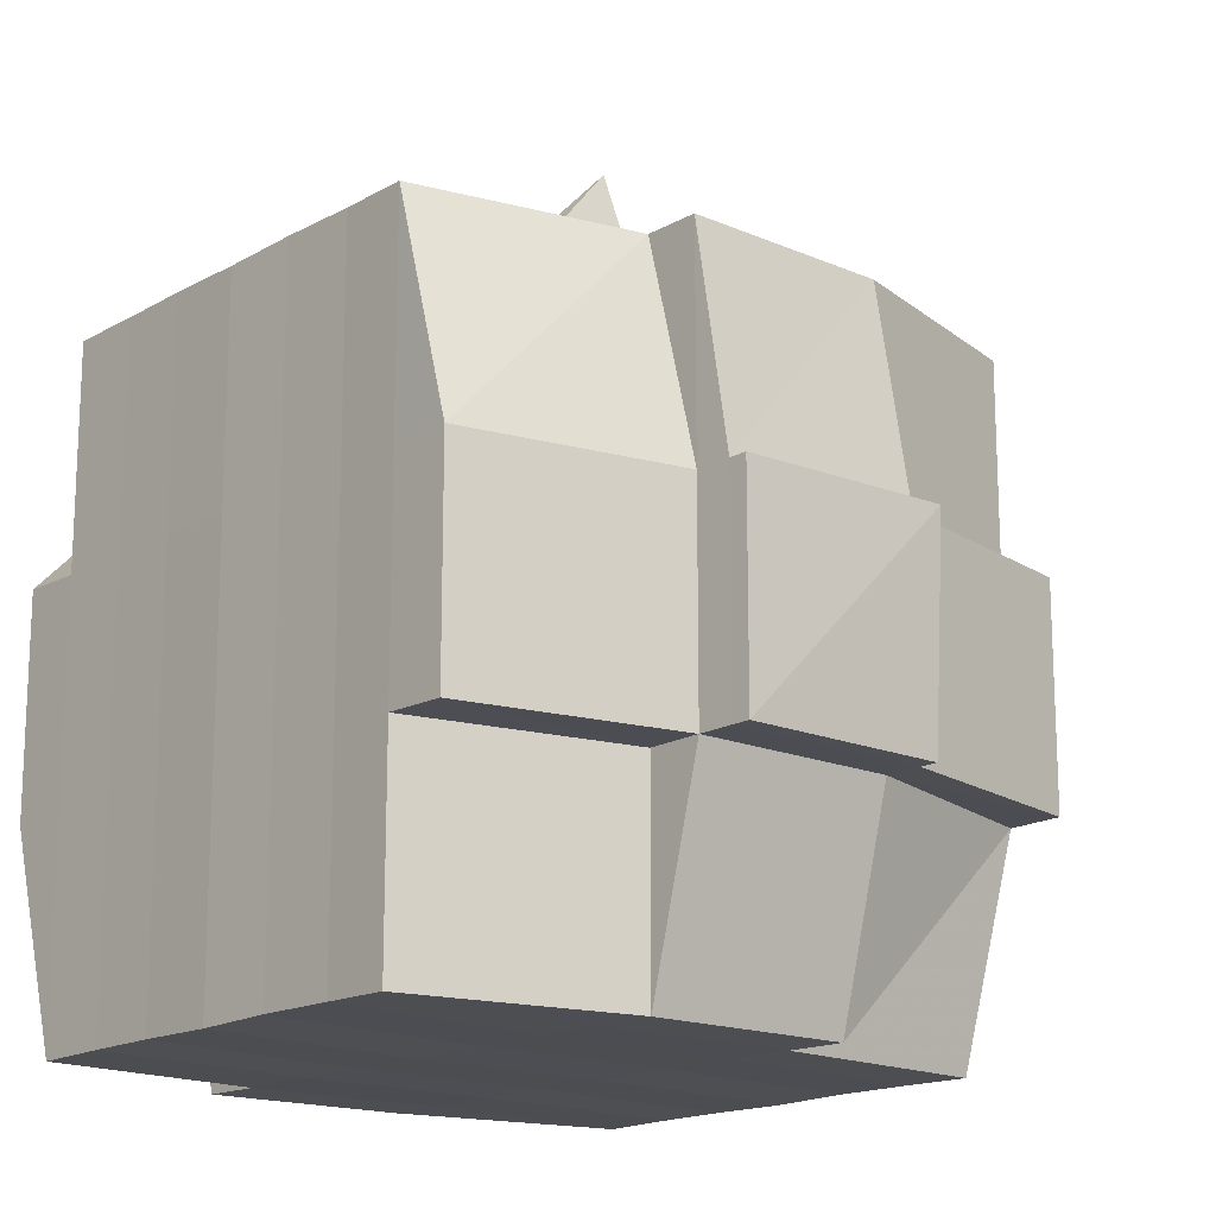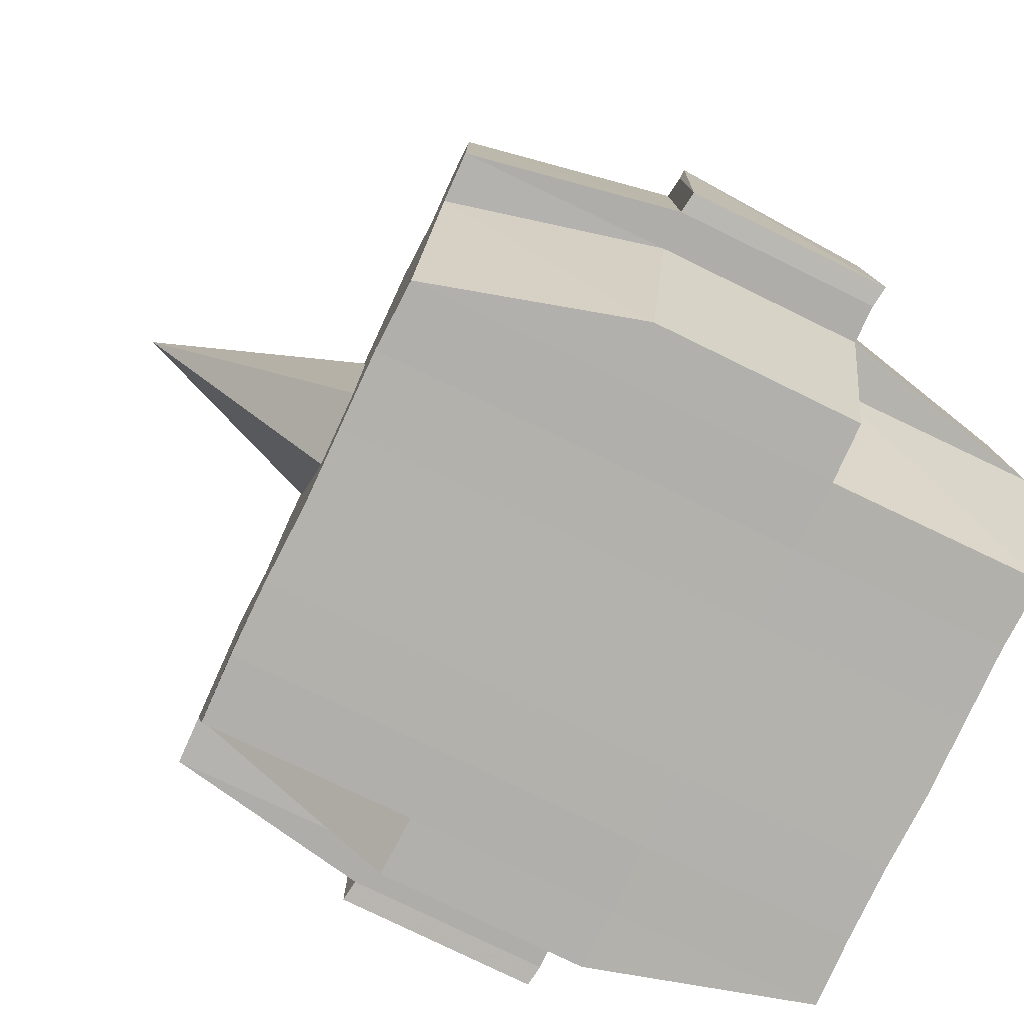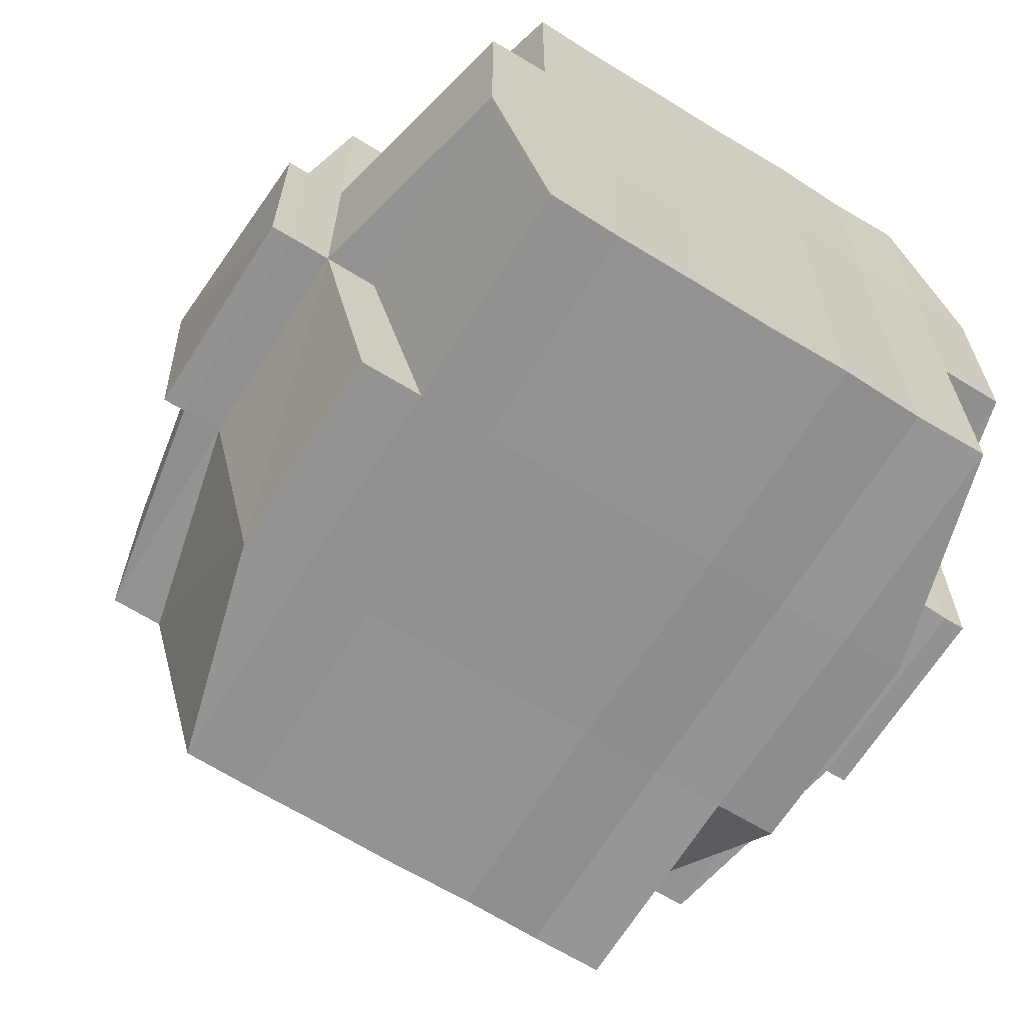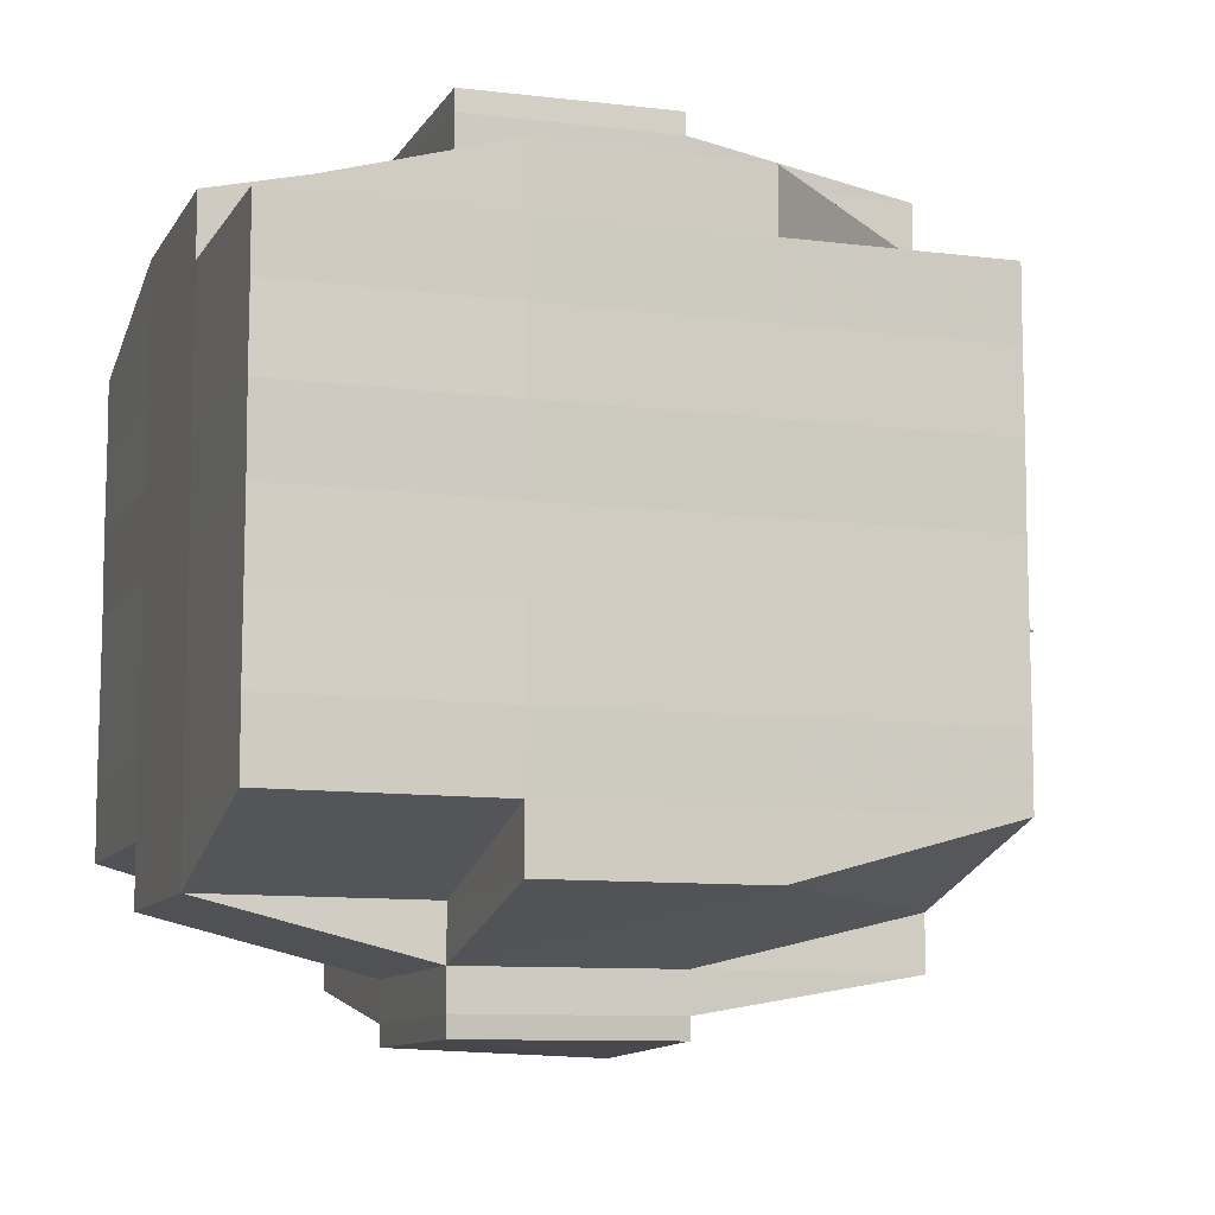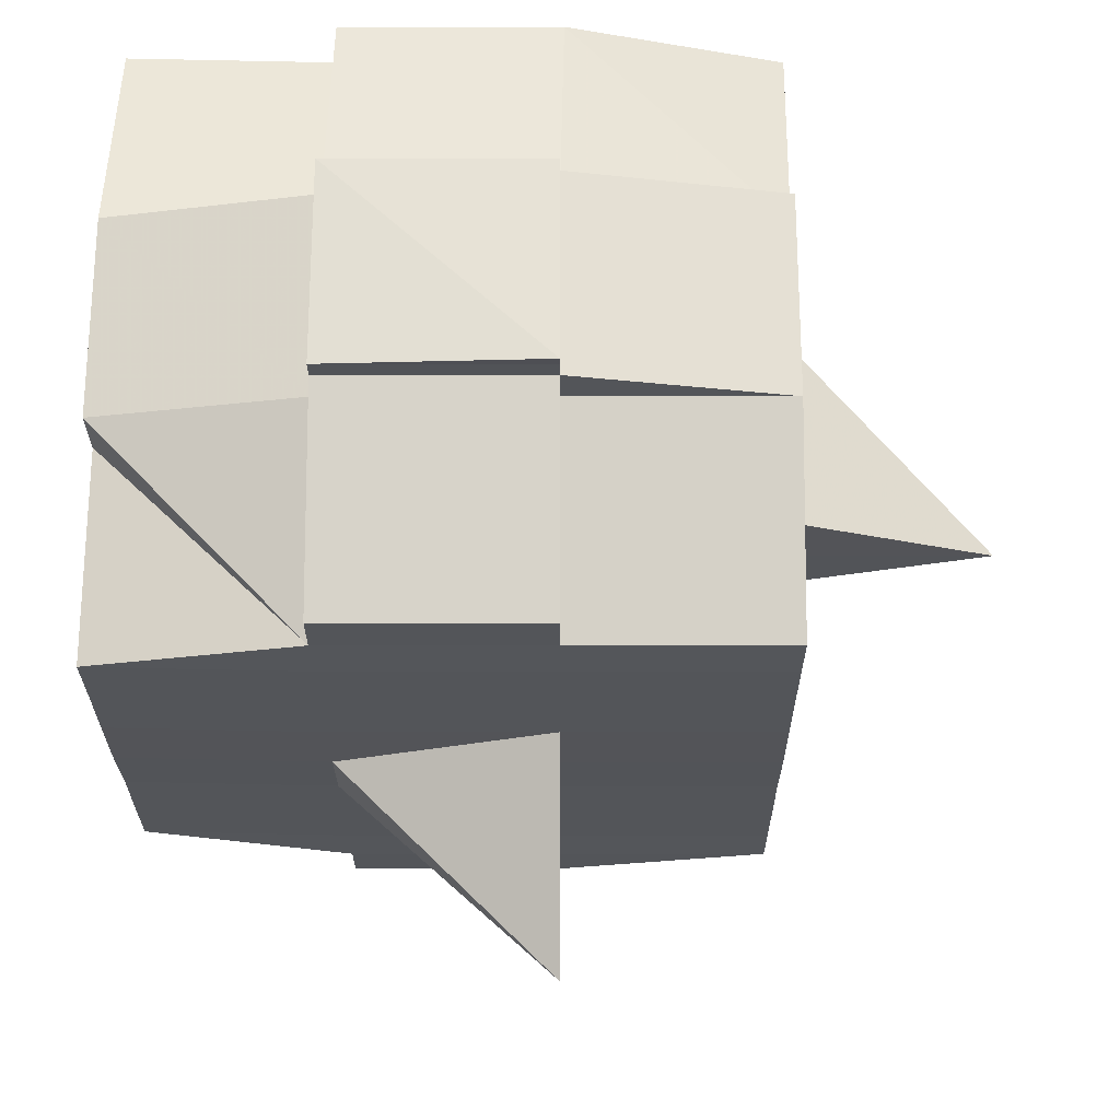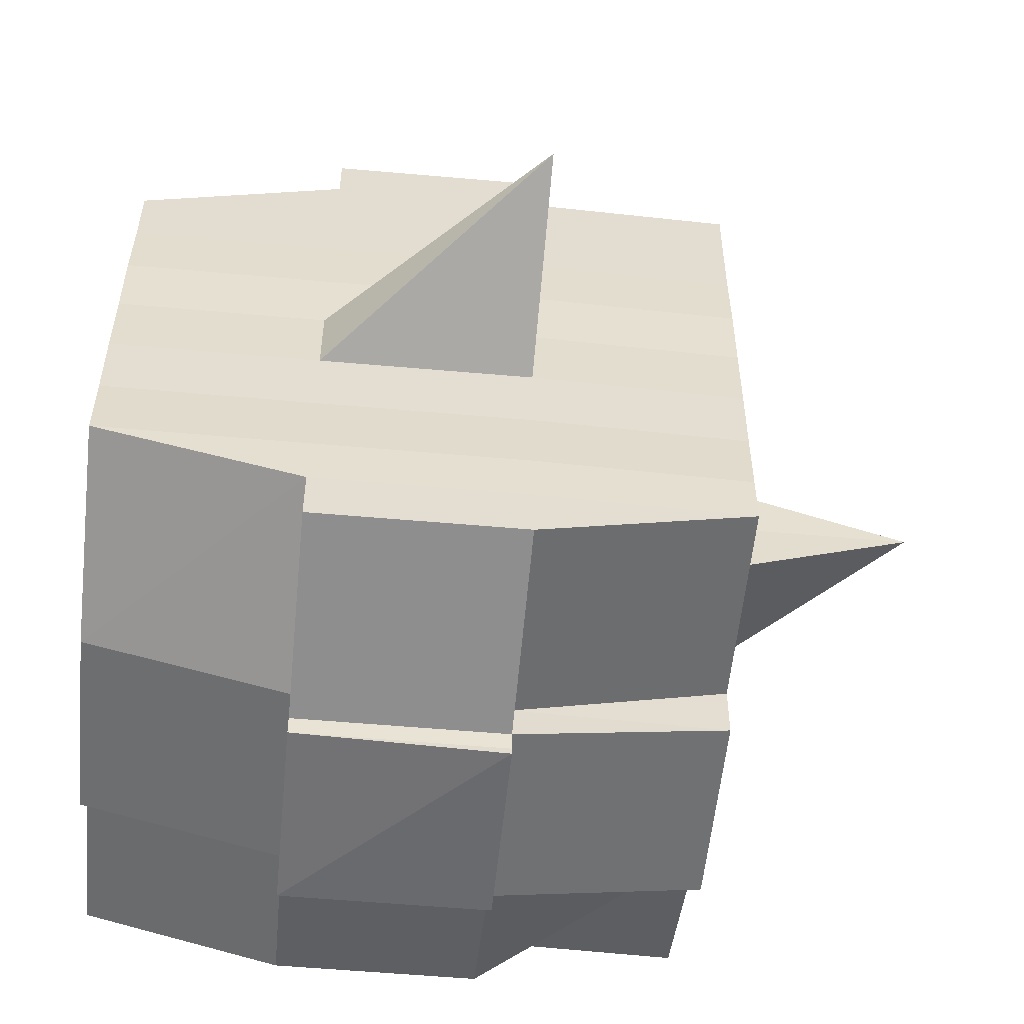
<metadata>
{"format":"obj","ext":"obj","renderer":"f3d","projection":"perspective","resolution":1024,"background":"white","views":[{"elev":-16.8,"azim":-42.1,"up":"+Y"},{"elev":-79.0,"azim":154.3,"up":"+Y"},{"elev":-66.4,"azim":-121.8,"up":"+Y"},{"elev":-9.9,"azim":-18.4,"up":"+Z"},{"elev":66.0,"azim":90.2,"up":"+Z"},{"elev":-55.1,"azim":84.5,"up":"+Z"}]}
</metadata>
<code>
o 2331
v 2241 1880 15.09
v 2241 1880 15.09
v 2241 1880 15.09
v 2241 1880 15.09
v 2241 1880 15.09
v 2241 1880 15.09
v 2241 1880 15.09
v 2241 1880 15.09
v 2241 1880 15.09
v 2241 1880 15.09
v 2241 1880 15.09
v 2241 1880 15.09
v 2241 1880 15.09
v 2241 1880 15.09
v 2241 1880 15.09
v 2241 1880 15.09
v 2241 1880 15.09
v 2241 1880 15.09
v 2241 1880 15.09
v 2241 1880 15.09
v 2241 1880 15.08
v 2241 1880 15.09
v 2241 1880 15.09
v 2241 1880 15.09
v 2241 1880 15.08
v 2241 1880 15.09
v 2241 1880 15.08
v 2241 1880 15.08
v 2241 1880 15.09
v 2241 1880 15.08
v 2241 1880 15.08
v 2241 1880 15.08
v 2241 1880 15.08
v 2241 1880 15.08
v 2241 1880 15.08
v 2241 1880 15.08
v 2241 1880 15.08
v 2241 1880 15.08
v 2241 1880 15.07
v 2241 1880 15.08
v 2241 1880 15.07
v 2241 1880 15.07
v 2241 1880 15.07
v 2241 1880 15.07
v 2241 1880 15.07
v 2241 1880 15.07
v 2241 1880 15.07
v 2241 1880 15.07
v 2241 1880 15.07
v 2241 1880 15.07
v 2241 1880 15.07
v 2241 1880 15.07
v 2241 1880 15.07
v 2241 1880 15.08
v 2241 1880 15.07
v 2241 1880 15.08
v 2241 1880 15.08
v 2241 1880 15.07
v 2241 1880 15.08
v 2241 1880 15.07
v 2241 1880 15.07
v 2241 1880 15.07
v 2241 1880 15.07
v 2241 1880 15.07
v 2241 1880 15.07
v 2241 1880 15.07
v 2241 1880 15.07
v 2241 1880 15.07
v 2241 1880 15.07
v 2241 1880 15.07
v 2241 1880 15.06
v 2241 1880 15.06
v 2241 1880 15.06
v 2241 1880 15.06
v 2241 1880 15.06
v 2241 1880 15.06
v 2241 1880 15.06
v 2241 1880 15.07
v 2241 1880 15.06
v 2241 1880 15.06
v 2241 1880 15.06
v 2241 1880 15.06
v 2241 1880 15.06
v 2241 1880 15.06
v 2241 1880 15.06
v 2241 1880 15.06
v 2241 1880 15.06
v 2241 1880 15.05
v 2241 1880 15.06
v 2241 1880 15.05
v 2241 1880 15.05
v 2241 1880 15.05
v 2241 1880 15.05
v 2241 1880 15.05
v 2241 1880 15.05
v 2241 1880 15.05
v 2241 1880 15.06
v 2241 1880 15.05
v 2241 1880 15.05
v 2241 1880 15.05
v 2241 1880 15.05
v 2241 1880 15.05
v 2241 1880 15.05
v 2241 1880 15.05
v 2241 1880 15.05
v 2241 1880 15.05
v 2241 1880 15.05
v 2241 1880 15.05
v 2241 1880 15.05
v 2241 1880 15.05
v 2241 1880 15.05
v 2241 1880 15.05
v 2241 1880 15.05
v 2241 1880 15.05
v 2241 1880 15.06
v 2241 1880 15.05
v 2241 1880 15.05
v 2241 1880 15.05
v 2241 1880 15.05
v 2241 1880 15.05
v 2241 1880 15.05
v 2241 1880 15.05
v 2241 1880 15.05
v 2241 1880 15.05
v 2241 1880 15.06
v 2241 1880 15.05
v 2241 1880 15.06
v 2241 1880 15.06
v 2241 1880 15.06
v 2241 1880 15.06
v 2241 1880 15.06
v 2241 1880 15.06
v 2241 1880 15.06
v 2241 1880 15.06
v 2241 1880 15.06
v 2241 1880 15.06
v 2241 1880 15.07
v 2241 1880 15.06
v 2241 1880 15.06
v 2241 1880 15.06
v 2241 1880 15.06
v 2241 1880 15.07
v 2241 1880 15.07
v 2241 1880 15.07
v 2241 1880 15.07
v 2241 1880 15.07
v 2241 1880 15.07
v 2241 1880 15.07
v 2241 1880 15.07
v 2241 1880 15.07
v 2241 1880 15.07
v 2241 1880 15.07
v 2241 1880 15.08
v 2241 1880 15.07
v 2241 1880 15.07
v 2241 1880 15.07
v 2241 1880 15.08
v 2241 1880 15.08
v 2241 1880 15.08
v 2241 1880 15.08
v 2241 1880 15.08
v 2241 1880 15.08
v 2241 1880 15.09
v 2241 1880 15.08
v 2241 1880 15.08
v 2241 1880 15.08
v 2241 1880 15.08
v 2241 1880 15.08
v 2241 1880 15.08
v 2241 1880 15.08
v 2241 1880 15.08
v 2241 1880 15.08
v 2241 1880 15.08
v 2241 1880 15.08
v 2241 1880 15.08
v 2241 1880 15.08
v 2241 1880 15.08
v 2241 1880 15.09
v 2241 1880 15.08
v 2241 1880 15.09
v 2241 1880 15.09
v 2241 1880 15.09
v 2241 1880 15.09
v 2241 1880 15.09
v 2241 1880 15.09
v 2241 1880 15.09
v 2241 1880 15.09
v 2241 1880 15.09
v 2241 1880 15.08
v 2241 1880 15.09
v 2241 1880 15.09
v 2241 1880 15.09
v 2241 1880 15.09
v 2241 1880 15.09
v 2241 1880 15.09
v 2241 1880 15.09
v 2241 1880 15.09
v 2241 1880 15.08
v 2241 1880 15.09
v 2241 1880 15.08
v 2241 1880 15.09
v 2241 1880 15.09
v 2241 1880 15.09
v 2241 1880 15.09
v 2241 1880 15.08
v 2241 1880 15.08
v 2241 1880 15.08
v 2241 1880 15.08
v 2241 1880 15.08
v 2241 1880 15.08
v 2241 1880 15.08
v 2241 1880 15.08
v 2241 1880 15.08
v 2241 1880 15.08
v 2241 1880 15.08
v 2241 1880 15.08
v 2241 1880 15.07
v 2241 1880 15.08
v 2241 1880 15.08
v 2241 1880 15.08
v 2241 1880 15.07
v 2241 1880 15.07
v 2241 1880 15.07
v 2241 1880 15.07
v 2241 1880 15.08
v 2241 1880 15.07
v 2241 1880 15.07
v 2241 1880 15.07
v 2241 1880 15.07
v 2241 1880 15.07
v 2241 1880 15.07
v 2241 1880 15.06
v 2241 1880 15.07
v 2241 1880 15.07
v 2241 1880 15.07
v 2241 1880 15.06
v 2241 1880 15.06
v 2241 1880 15.06
v 2241 1880 15.06
v 2241 1880 15.07
v 2241 1880 15.06
v 2241 1880 15.06
v 2241 1880 15.06
v 2241 1880 15.06
v 2241 1880 15.06
v 2241 1880 15.06
v 2241 1880 15.06
v 2241 1880 15.06
v 2241 1880 15.05
v 2241 1880 15.06
v 2241 1880 15.06
v 2241 1880 15.06
v 2241 1880 15.06
v 2241 1880 15.06
v 2241 1880 15.06
v 2241 1880 15.05
v 2241 1880 15.06
v 2241 1880 15.06
v 2241 1880 15.06
v 2241 1880 15.06
v 2241 1880 15.06
v 2241 1880 15.06
v 2241 1880 15.05
v 2241 1880 15.05
v 2241 1880 15.05
v 2241 1880 15.05
v 2241 1880 15.05
v 2241 1880 15.05
v 2241 1880 15.05
v 2241 1880 15.06
v 2241 1880 15.05
v 2241 1880 15.06
v 2241 1880 15.06
v 2241 1880 15.06
v 2241 1880 15.05
v 2241 1880 15.06
v 2241 1880 15.06
v 2241 1880 15.06
v 2241 1880 15.06
v 2241 1880 15.07
v 2241 1880 15.07
v 2241 1880 15.07
v 2241 1880 15.07
v 2241 1880 15.07
v 2241 1880 15.07
v 2241 1880 15.06
v 2241 1880 15.06
v 2241 1880 15.07
v 2241 1880 15.07
v 2241 1880 15.07
v 2241 1880 15.07
v 2241 1880 15.07
v 2241 1880 15.07
v 2241 1880 15.07
v 2241 1880 15.07
v 2241 1880 15.07
v 2241 1880 15.07
v 2241 1880 15.08
v 2241 1880 15.08
v 2241 1880 15.08
v 2241 1880 15.08
v 2241 1880 15.08
v 2241 1880 15.08
v 2241 1880 15.08
v 2241 1880 15.09
v 2241 1880 15.09
v 2241 1880 15.09
v 2241 1880 15.09
v 2241 1880 15.09
v 2241 1880 15.09
v 2241 1880 15.09
v 2241 1880 15.08
v 2241 1880 15.08
v 2241 1880 15.08
v 2241 1880 15.08
v 2241 1880 15.08
v 2241 1880 15.08
v 2241 1880 15.08
v 2241 1880 15.08
v 2241 1880 15.07
v 2241 1880 15.07
v 2241 1880 15.07
v 2241 1880 15.07
v 2241 1880 15.07
v 2241 1880 15.07
v 2241 1880 15.07
v 2241 1880 15.07
v 2241 1880 15.07
v 2241 1880 15.07
v 2241 1880 15.06
v 2241 1880 15.06
v 2241 1880 15.06
v 2241 1880 15.05
v 2241 1880 15.05
v 2241 1880 15.06
v 2241 1880 15.05
v 2241 1880 15.05
v 2241 1880 15.05
v 2241 1880 15.05
v 2241 1880 15.05
f 1 2 3
f 2 4 5
f 1 6 7
f 8 9 10
f 11 12 10
f 13 14 8
f 15 16 12
f 17 18 16
f 19 20 15
f 20 21 22
f 23 19 24
f 17 25 26
f 25 27 18
f 28 25 29
f 30 31 25
f 31 32 33
f 34 33 25
f 25 33 35
f 33 36 35
f 36 37 35
f 33 38 36
f 32 39 38
f 40 38 33
f 39 41 42
f 41 43 44
f 45 42 38
f 46 47 45
f 47 48 49
f 49 50 51
f 52 53 50
f 38 42 54
f 38 54 36
f 36 54 37
f 42 55 54
f 54 56 57
f 55 58 56
f 54 55 59
f 60 61 55
f 61 62 63
f 63 64 58
f 65 63 55
f 55 63 66
f 67 68 64
f 63 67 69
f 70 67 63
f 43 71 70
f 70 72 67
f 71 73 72
f 74 72 70
f 73 75 76
f 72 77 67
f 67 77 78
f 72 76 77
f 79 76 72
f 77 80 68
f 76 81 77
f 81 82 80
f 77 81 83
f 81 84 82
f 76 85 81
f 86 85 76
f 85 87 81
f 86 88 89
f 90 91 84
f 92 93 88
f 94 93 95
f 96 95 97
f 98 99 91
f 100 101 99
f 102 103 98
f 104 105 101
f 103 105 106
f 107 106 108
f 109 102 110
f 111 104 112
f 113 111 114
f 115 113 87
f 112 116 117
f 118 119 116
f 120 118 121
f 122 120 123
f 123 112 124
f 123 117 125
f 126 123 127
f 87 123 128
f 128 123 129
f 87 128 130
f 128 129 131
f 130 128 131
f 131 125 132
f 131 132 133
f 134 135 130
f 130 131 136
f 136 133 137
f 136 131 138
f 139 130 136
f 140 130 139
f 141 134 139
f 139 136 142
f 142 137 143
f 142 136 144
f 145 139 142
f 83 139 145
f 146 141 145
f 145 142 147
f 147 143 148
f 147 142 149
f 150 145 147
f 78 145 150
f 151 146 150
f 150 147 152
f 152 148 153
f 152 147 154
f 155 150 152
f 69 150 155
f 156 151 155
f 155 152 157
f 157 153 158
f 157 152 159
f 160 158 161
f 162 161 163
f 164 165 163
f 166 167 165
f 168 169 162
f 170 157 169
f 171 157 170
f 171 155 157
f 66 155 171
f 172 171 170
f 59 171 172
f 173 156 171
f 174 173 172
f 172 175 176
f 177 176 178
f 177 172 179
f 37 172 177
f 35 37 177
f 35 177 180
f 180 178 181
f 180 177 182
f 183 181 184
f 183 180 185
f 186 180 187
f 188 189 180
f 185 190 191
f 192 193 183
f 194 192 195
f 196 197 190
f 196 198 197
f 199 200 196
f 14 199 201
f 182 196 201
f 201 202 9
f 203 204 202
f 205 206 204
f 207 205 196
f 208 207 196
f 208 209 207
f 207 210 205
f 209 210 207
f 211 209 212
f 210 213 198
f 214 215 209
f 209 216 210
f 159 216 209
f 215 217 216
f 216 218 210
f 210 218 219
f 218 220 213
f 216 221 218
f 154 221 216
f 217 222 221
f 221 223 218
f 223 224 220
f 218 223 225
f 221 226 223
f 149 226 221
f 222 227 226
f 226 228 223
f 228 229 224
f 223 228 230
f 226 231 228
f 144 231 226
f 227 232 231
f 231 233 228
f 233 234 229
f 228 233 235
f 231 236 233
f 232 237 236
f 138 236 231
f 236 238 233
f 238 239 234
f 233 238 240
f 236 241 238
f 242 241 236
f 241 243 238
f 243 244 239
f 238 243 245
f 242 246 247
f 248 249 246
f 250 249 251
f 252 251 253
f 254 255 243
f 255 256 257
f 258 257 243
f 243 257 259
f 257 260 259
f 259 260 261
f 259 261 262
f 257 263 260
f 124 263 257
f 256 264 263
f 264 265 266
f 121 266 263
f 265 267 268
f 263 268 269
f 263 269 270
f 266 108 271
f 272 271 273
f 272 273 274
f 275 110 272
f 276 109 272
f 277 274 278
f 277 272 79
f 260 272 277
f 261 260 277
f 261 277 279
f 279 277 74
f 279 278 280
f 262 261 279
f 262 279 281
f 281 279 52
f 281 280 282
f 283 282 284
f 285 262 281
f 245 262 285
f 286 287 262
f 288 286 285
f 285 289 290
f 291 290 292
f 240 285 291
f 291 285 293
f 294 288 291
f 235 291 295
f 296 294 295
f 295 291 297
f 297 284 298
f 295 297 299
f 299 297 40
f 299 298 300
f 301 295 299
f 230 295 301
f 302 296 301
f 301 299 303
f 303 299 34
f 303 300 304
f 305 304 306
f 307 306 308
f 309 310 308
f 311 312 310
f 313 314 307
f 315 303 314
f 316 303 315
f 205 316 315
f 316 301 303
f 225 301 316
f 317 316 318
f 319 302 316
f 320 321 322
f 323 324 321
f 325 326 327
f 328 329 326
f 330 331 332
f 333 334 335
f 336 337 338
f 338 339 340

</code>
